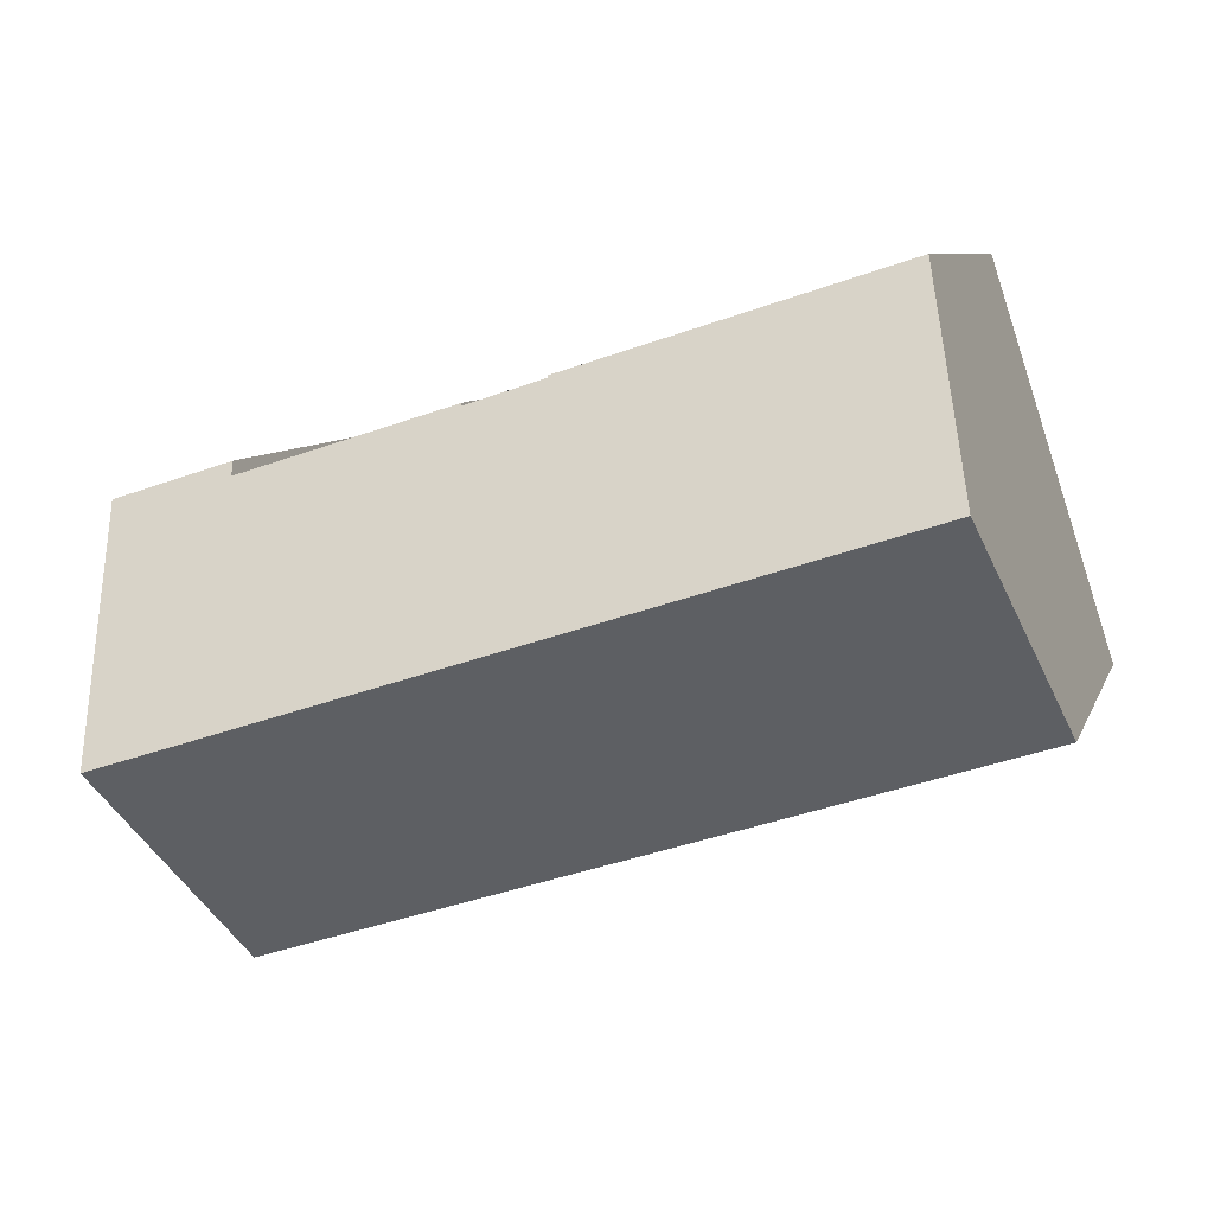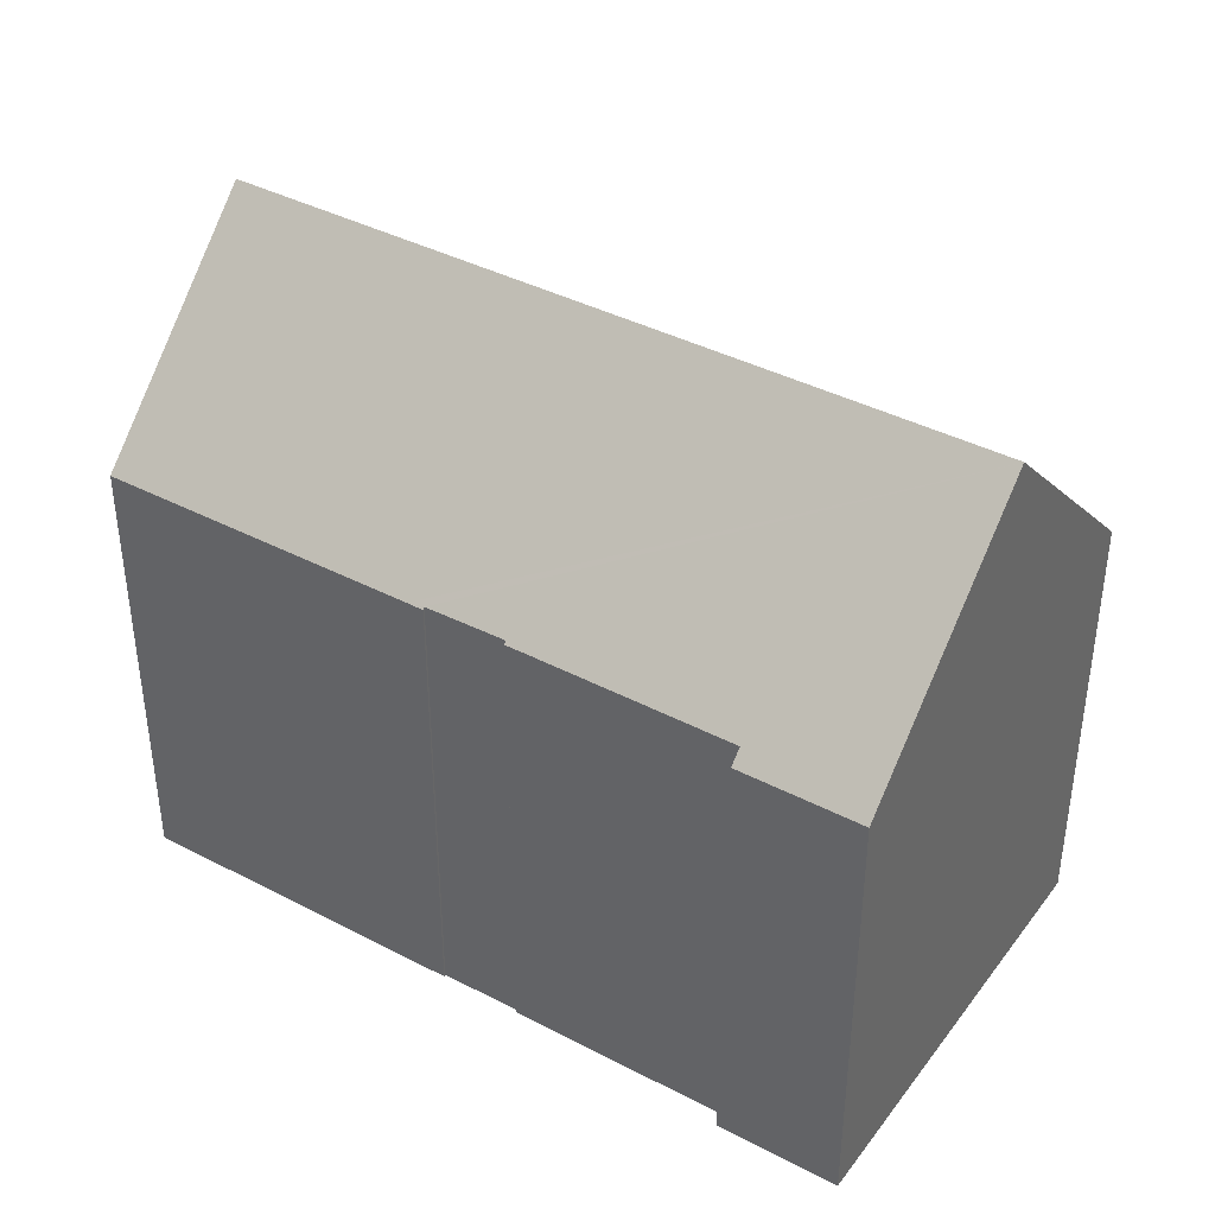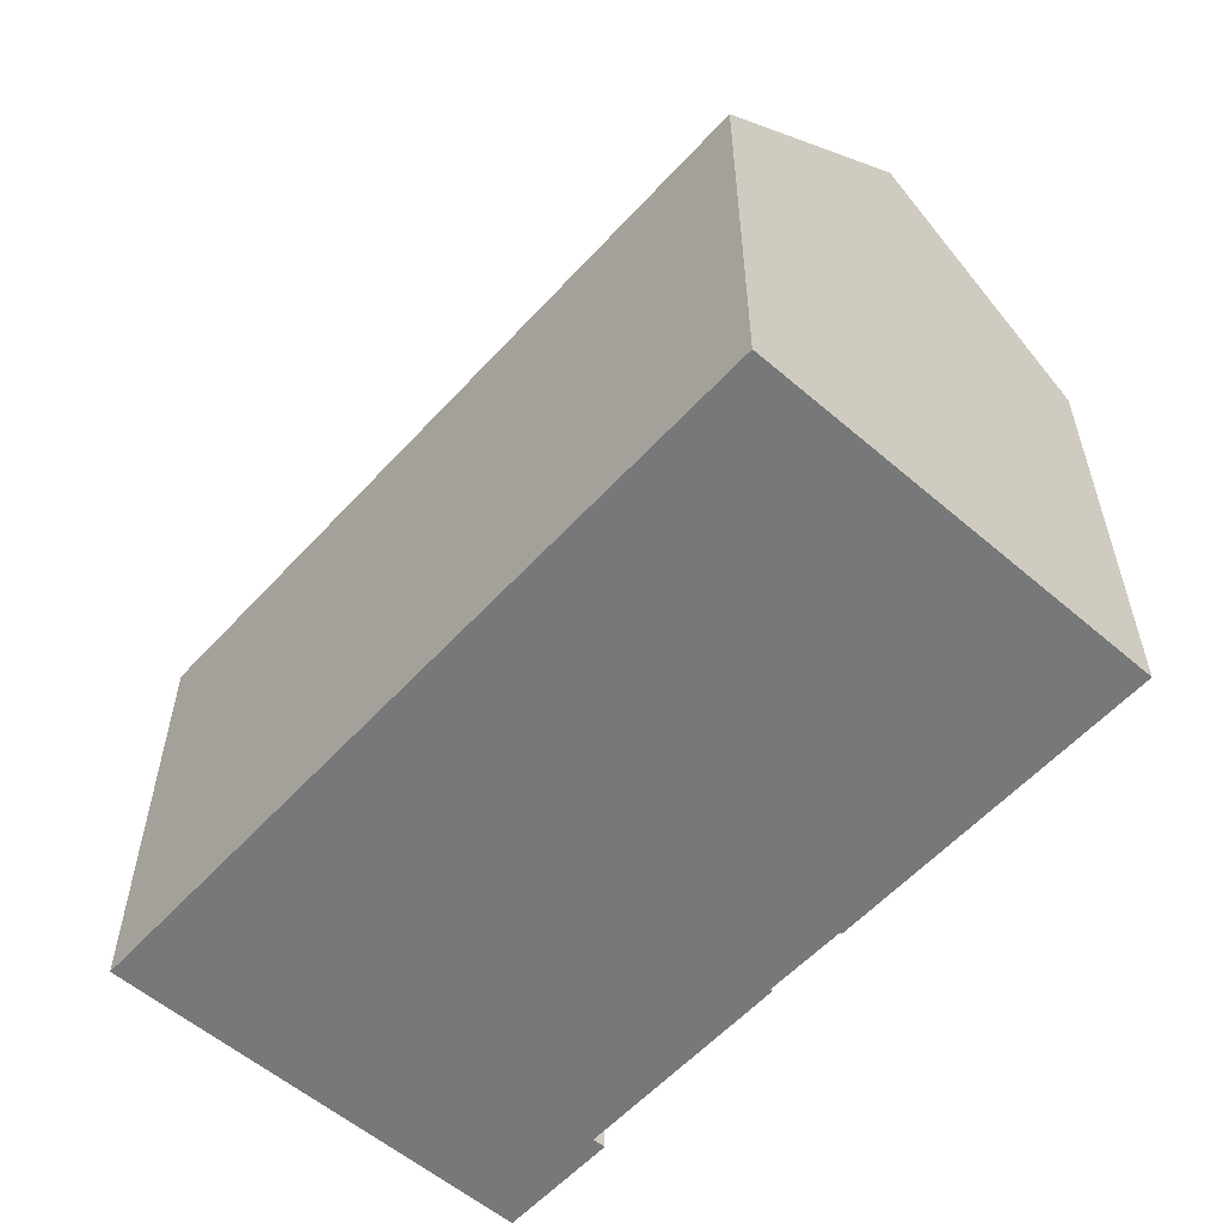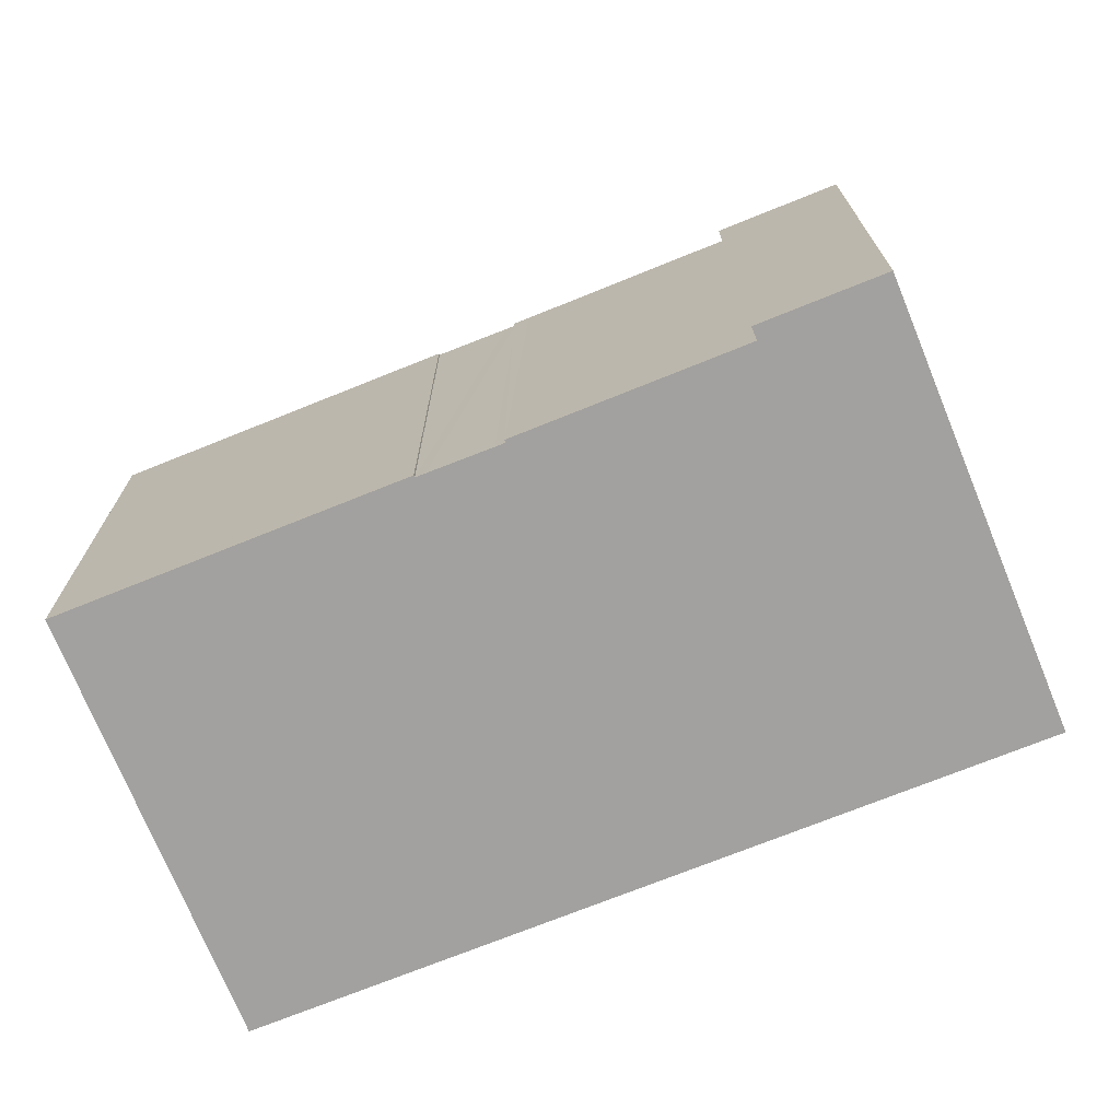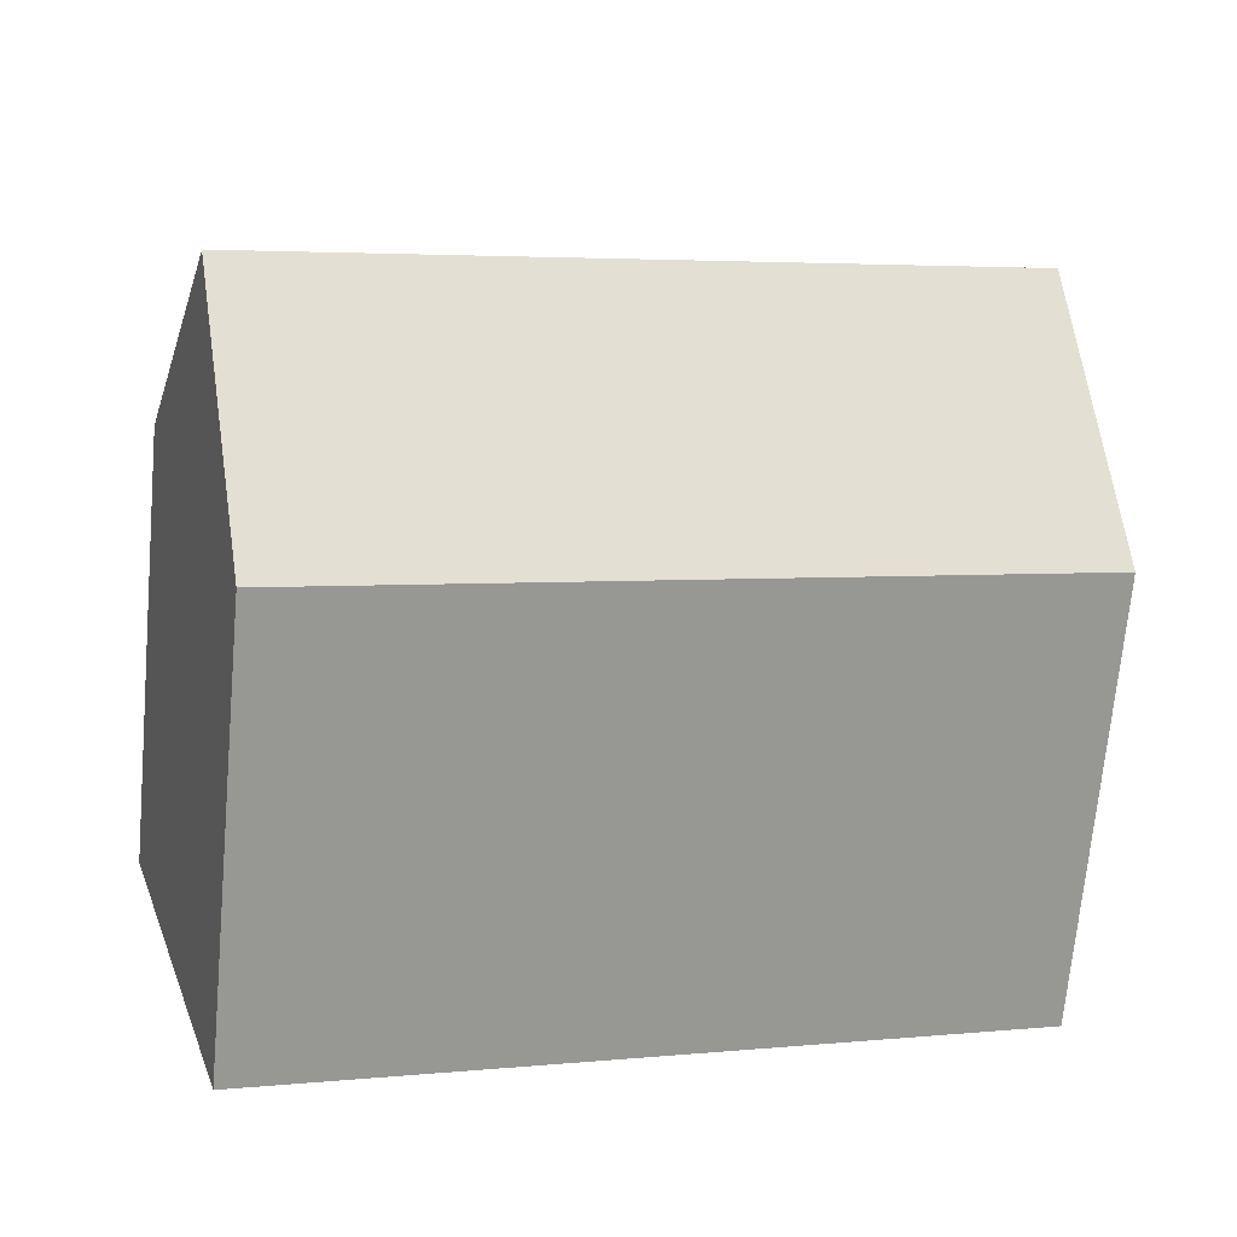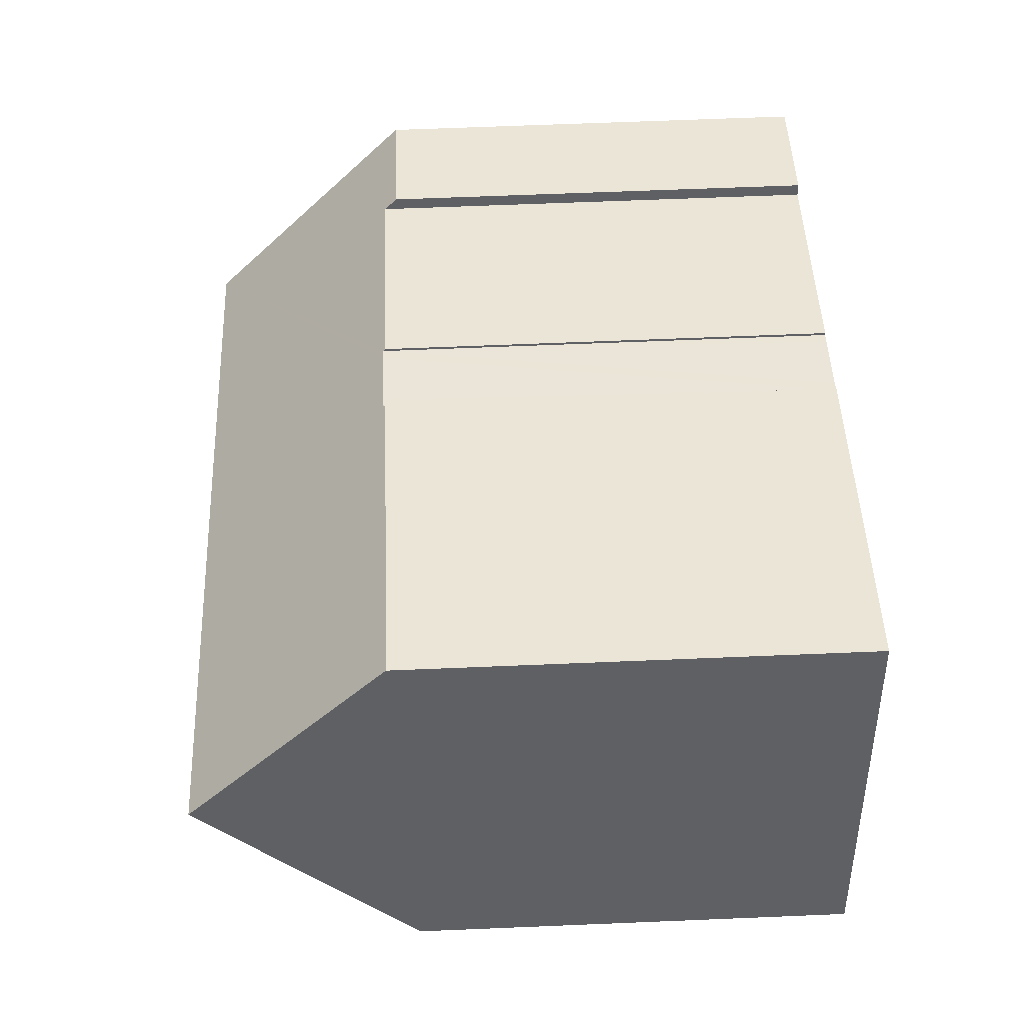
<metadata>
{"format":"obj","ext":"obj","renderer":"f3d","projection":"perspective","resolution":1024,"background":"white","views":[{"elev":7.6,"azim":-165.4,"up":"+Z"},{"elev":40.0,"azim":50.4,"up":"+Y"},{"elev":-57.4,"azim":-114.2,"up":"+Y"},{"elev":-72.2,"azim":39.6,"up":"+Y"},{"elev":-70.3,"azim":174.8,"up":"+Z"},{"elev":64.3,"azim":-92.4,"up":"+Z"}]}
</metadata>
<code>
v  0 10.48 6.42e-16
v  19.23 15.59 -0.612
v  17.68 10.48 -5.615
v  1.584 15.59 4.994
v  3.07 10.8 9.678
v  10.48 10.8 7.324
v  10.85 10.85 7.158
v  10.87 10.8 7.204
v  12.5 10.86 6.618
v  12.72 10.86 6.547
v  13.11 10.8 6.488
v  17.88 10.79 4.982
v  20.7 10.78 4.098
v  20.79 10.49 4.387
v  17.97 10.49 5.281
v  12.74 10.8 6.608
v  3.07 -5.926e-16 9.678
v  10.87 -4.411e-16 7.204
v  10.48 -4.485e-16 7.324
v  10.85 -4.383e-16 7.158
v  11.07 10.85 7.086
v  11.07 -4.339e-16 7.086
v  12.5 -4.052e-16 6.618
v  12.72 -4.009e-16 6.547
v  12.74 -4.046e-16 6.608
v  17.88 -3.051e-16 4.982
v  13.11 -3.973e-16 6.488
v  17.97 -3.234e-16 5.281
v  20.79 -2.686e-16 4.387
v  17.68 3.438e-16 -5.615
v  19.23 3.747e-17 -0.612
v  20.7 -2.509e-16 4.098
v  1.584 -3.058e-16 4.994
v  0 0 0
g defaultobject
f 1 2 3
f 2 1 4
f 5 6 4
f 2 4 6
f 7 2 6
f 8 7 6
f 9 2 7
f 10 2 9
f 11 2 10
f 12 2 11
f 13 2 12
f 14 13 12
f 12 15 14
f 10 16 11
f 17 6 5
f 6 17 8
f 8 17 18
f 18 17 19
f 20 21 7
f 21 20 9
f 9 20 10
f 10 20 22
f 10 22 23
f 10 23 24
f 25 11 16
f 11 25 12
f 12 25 26
f 26 25 27
f 28 14 15
f 14 28 29
f 13 3 2
f 3 13 14
f 3 14 29
f 3 29 30
f 30 29 31
f 31 29 32
f 8 20 7
f 20 8 18
f 1 5 4
f 5 1 17
f 17 1 33
f 33 1 34
f 24 16 10
f 16 24 25
f 26 15 12
f 15 26 28
f 30 1 3
f 1 30 34
f 19 20 18
f 26 34 30
f 34 26 27
f 34 27 24
f 24 27 25
f 34 24 23
f 34 23 22
f 34 22 20
f 34 20 19
f 34 19 17
f 34 17 33
f 28 32 29
f 32 28 31
f 31 28 30
f 30 28 26

</code>
